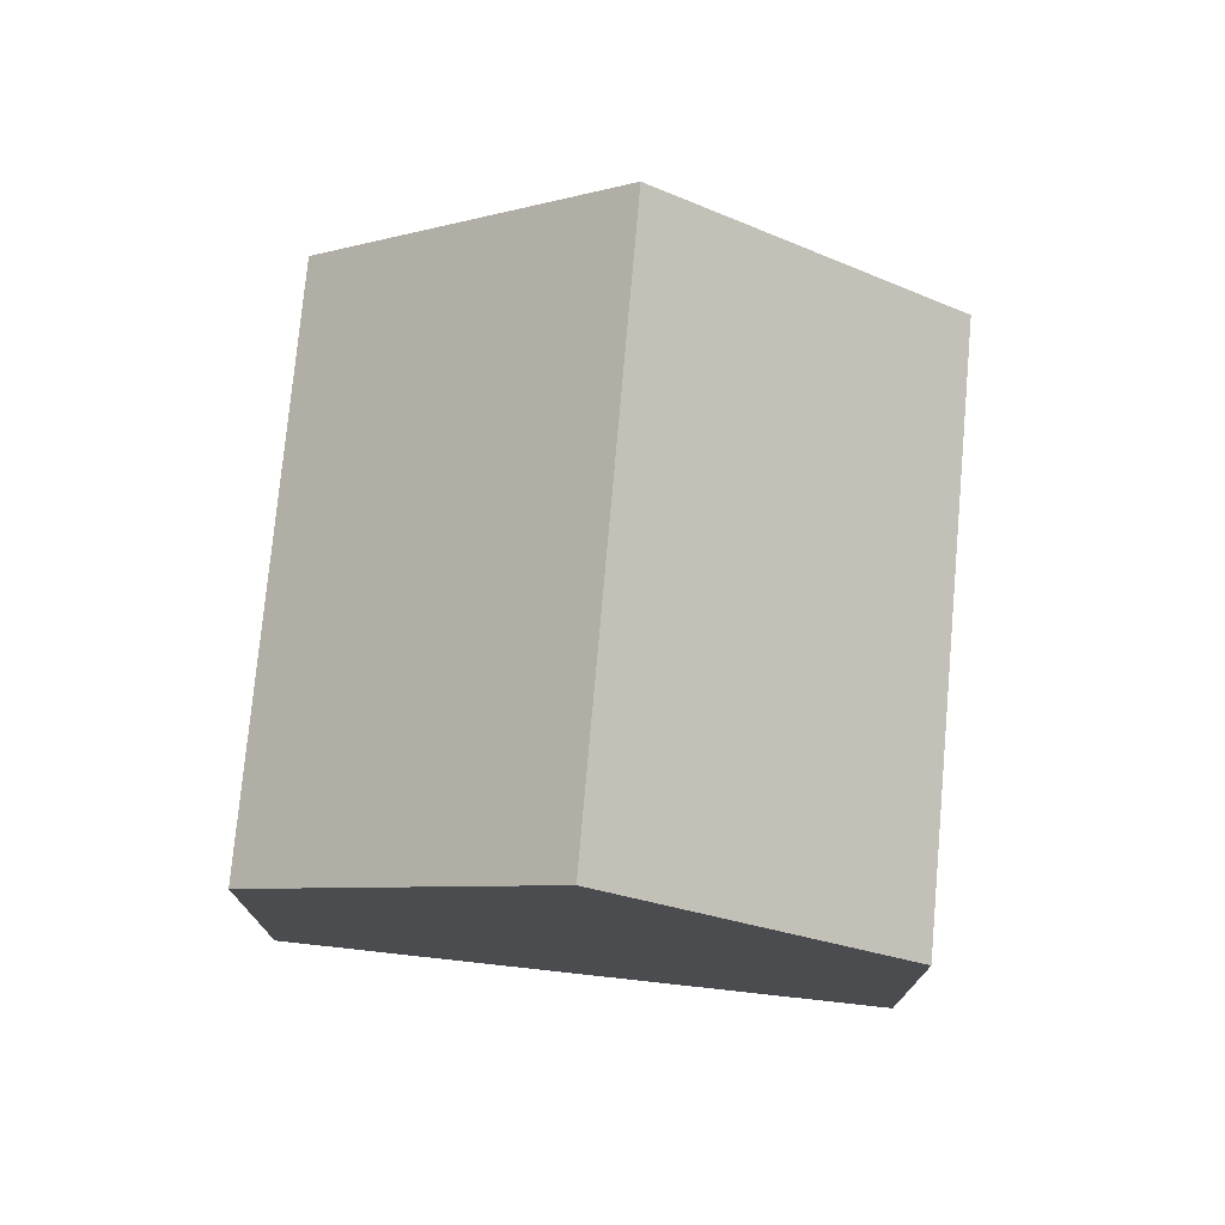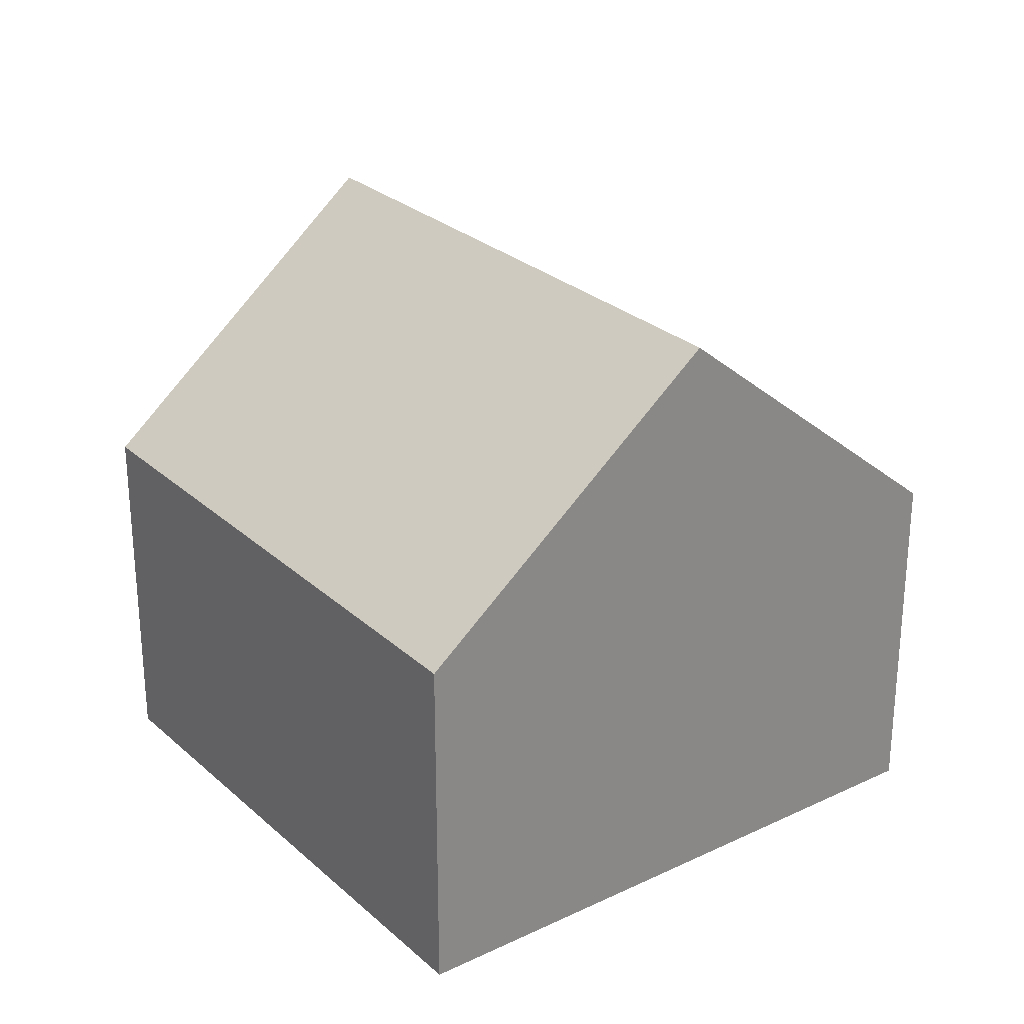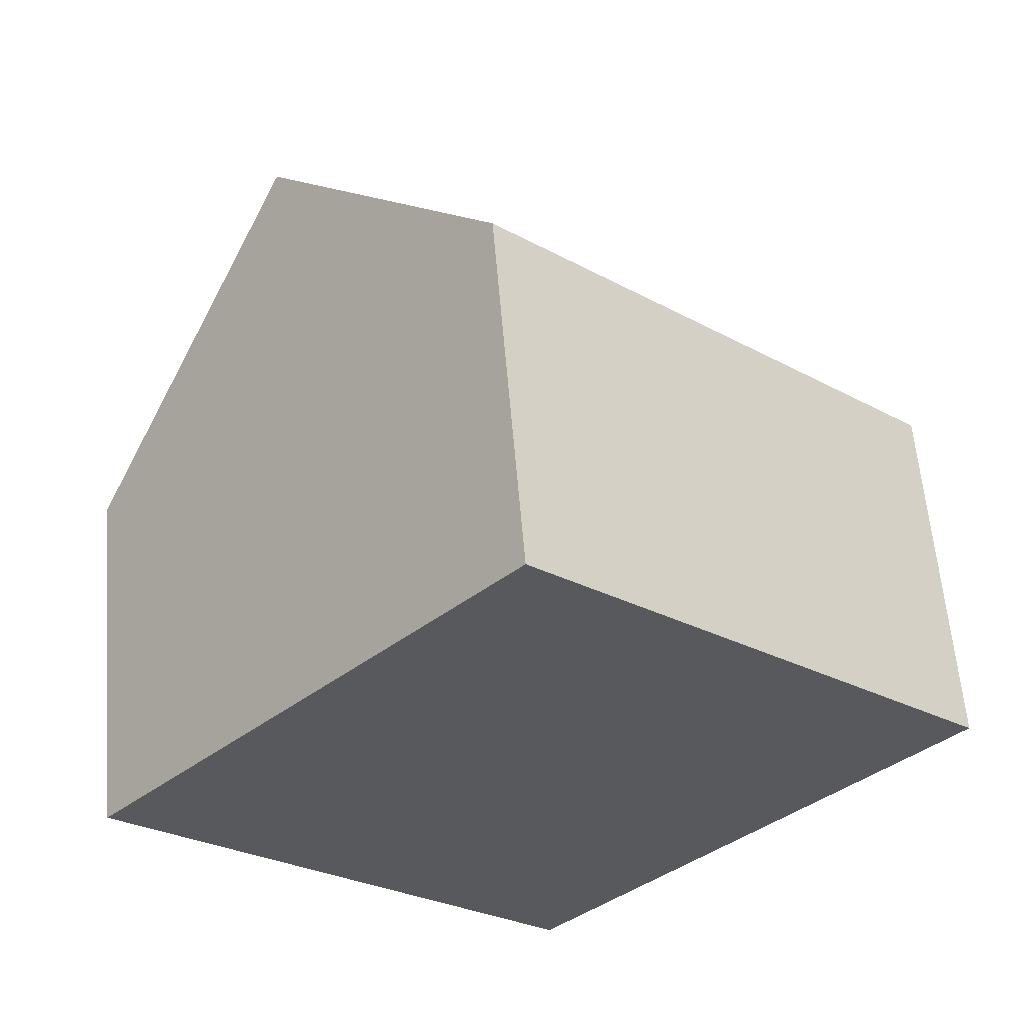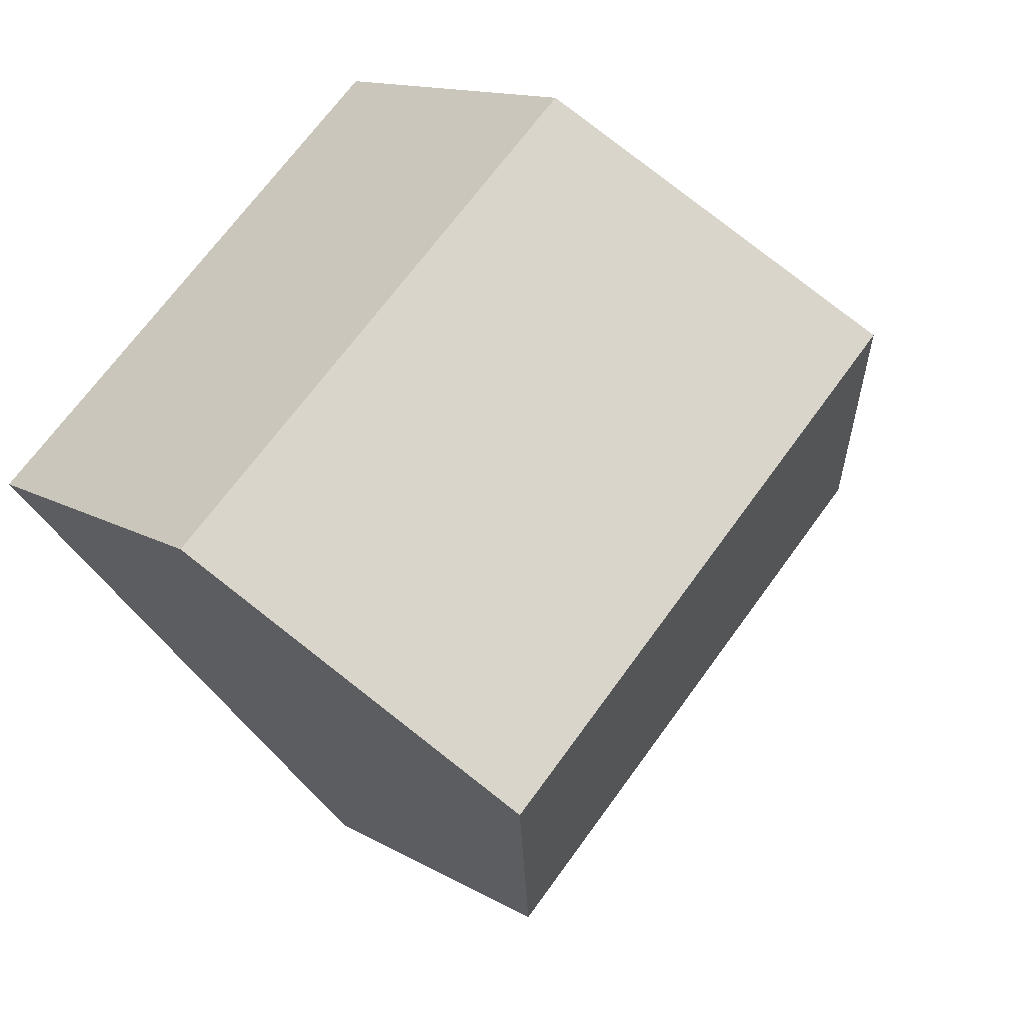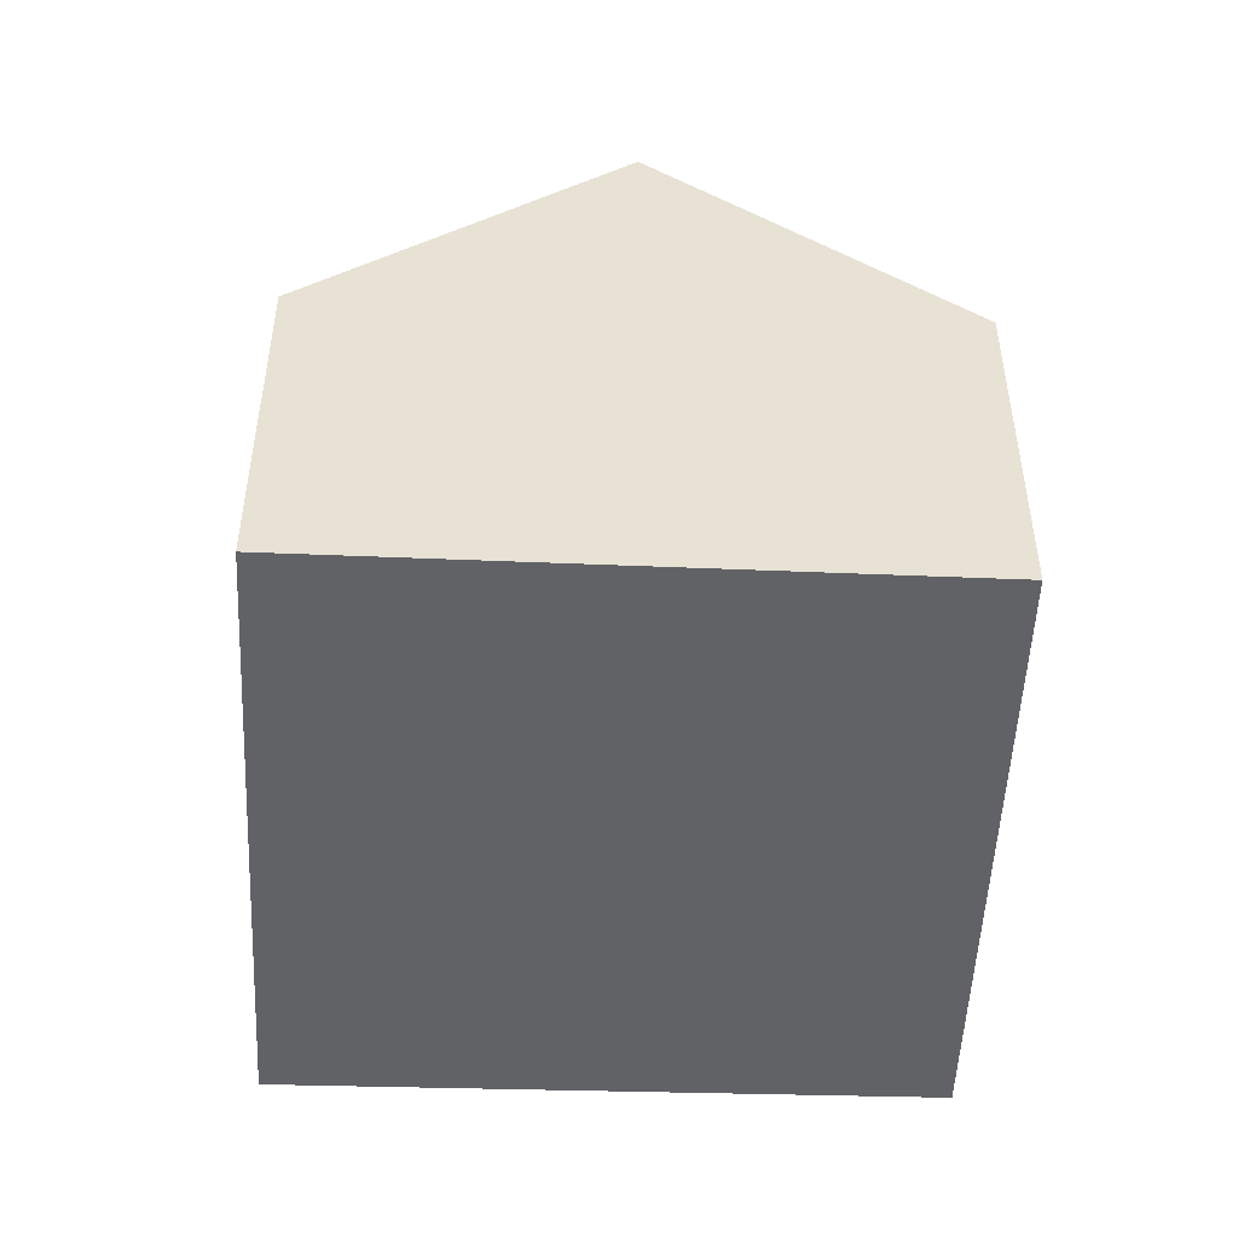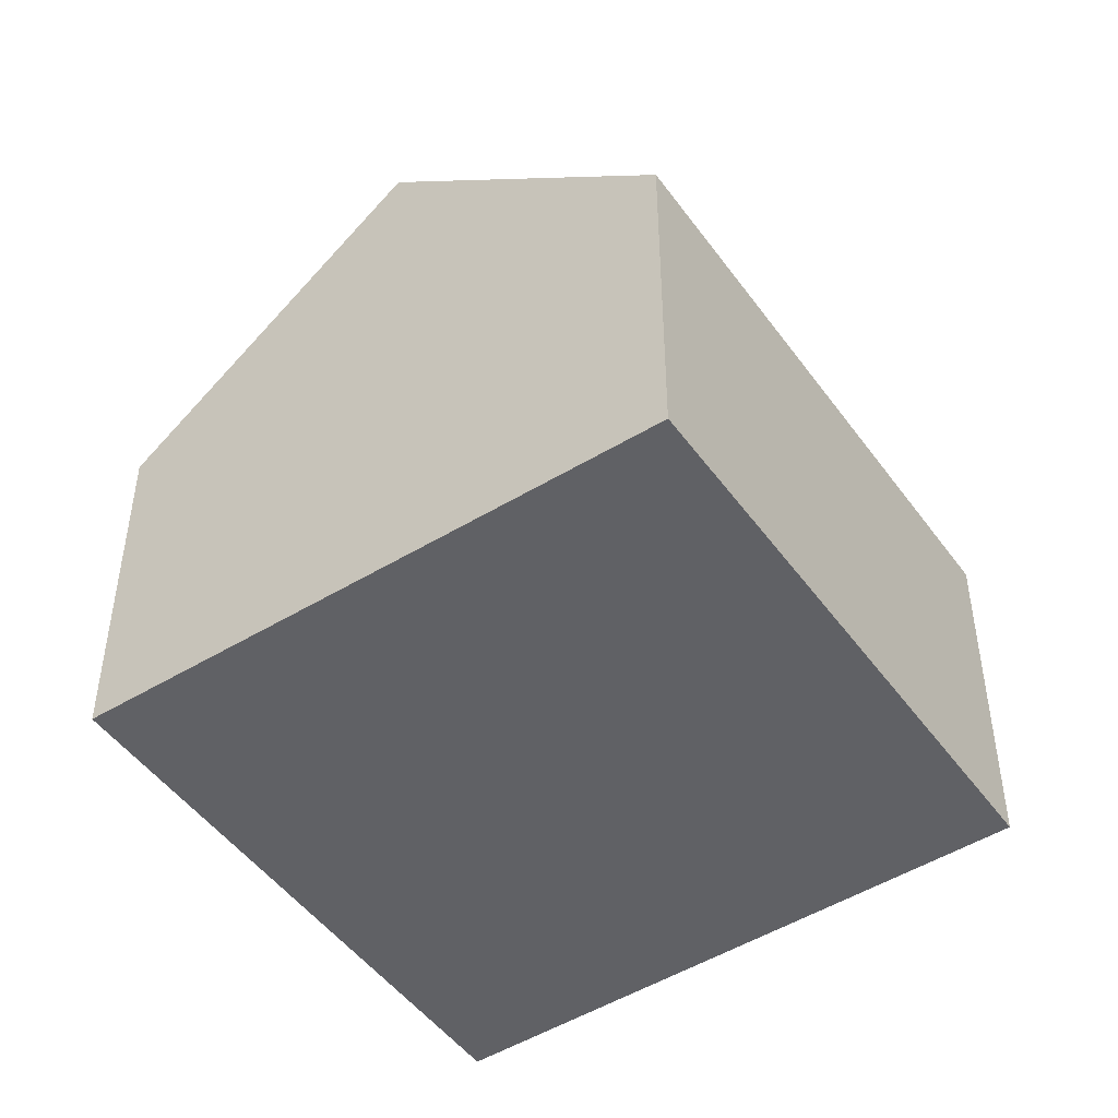
<metadata>
{"format":"obj","ext":"obj","renderer":"f3d","projection":"perspective","resolution":1024,"background":"white","views":[{"elev":76.1,"azim":137.5,"up":"+Y"},{"elev":27.7,"azim":95.2,"up":"+Y"},{"elev":59.8,"azim":-4.7,"up":"+Z"},{"elev":13.1,"azim":142.6,"up":"+Z"},{"elev":-50.7,"azim":-50.4,"up":"+Y"},{"elev":-48.2,"azim":-13.6,"up":"+Y"}]}
</metadata>
<code>
v  3.078 8.963 3.398
v  12.67 5.236 0.8709
v  9.626 8.963 -2.598
v  6.136 5.283 6.775
v  0.0001119 5.259 -0.0001666
v  6.602 5.259 -6.046
v  6.602 3.702e-16 -6.046
v  0 0 0
v  9.625 1.591e-16 -2.598
v  12.67 -5.334e-17 0.871
v  6.136 -4.149e-16 6.775
v  3.078 -2.081e-16 3.398
g defaultobject
f 1 2 3
f 2 1 4
f 5 3 6
f 3 5 1
f 5 7 8
f 7 5 6
f 7 3 9
f 3 7 6
f 9 2 10
f 2 9 3
f 10 4 11
f 4 10 2
f 4 12 11
f 12 4 1
f 1 8 12
f 8 1 5
f 9 8 7
f 8 9 12
f 12 9 10
f 12 10 11

</code>
